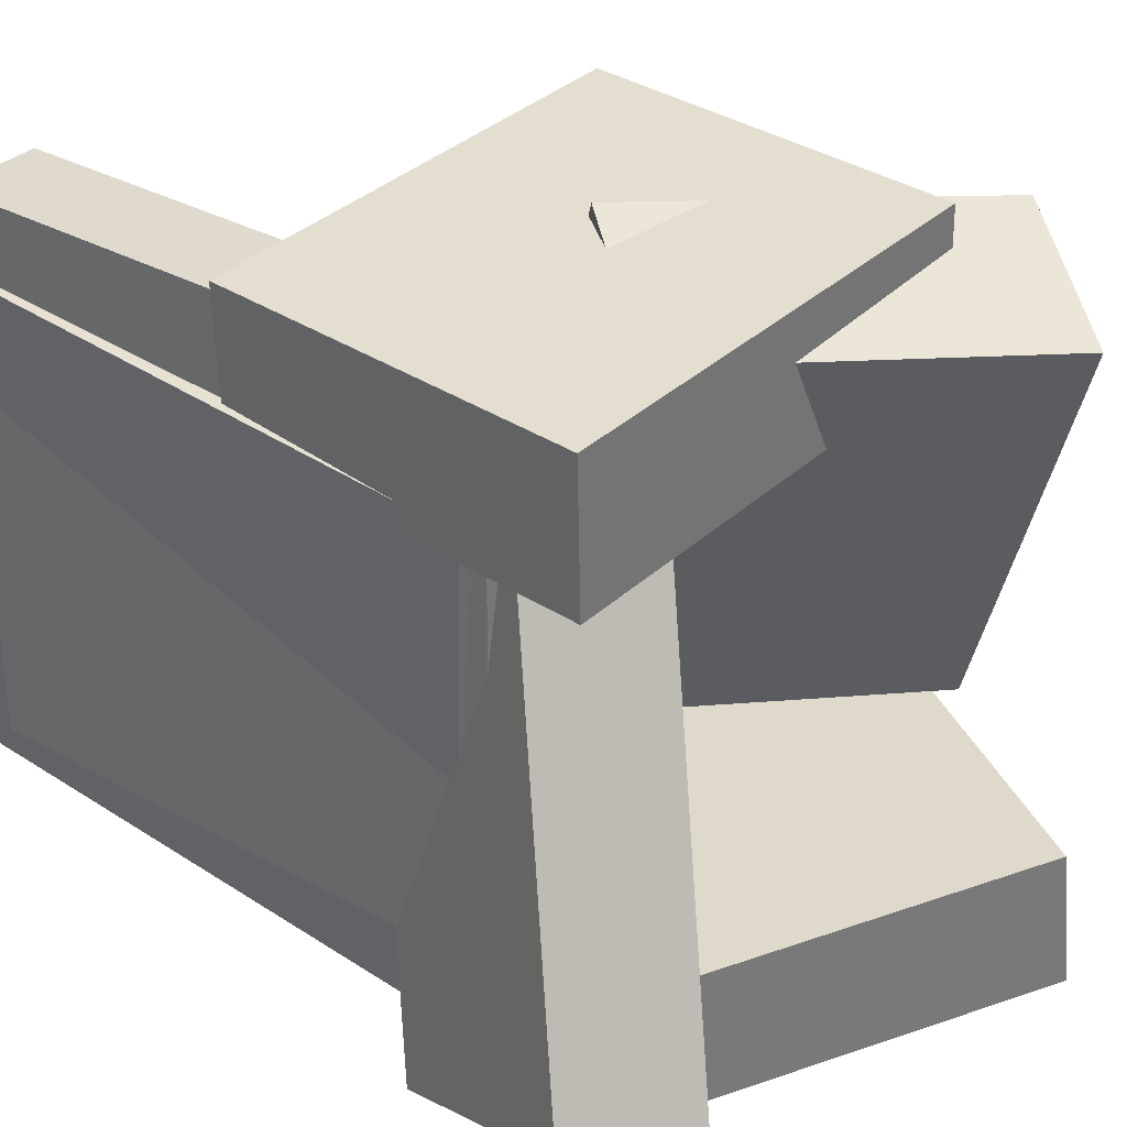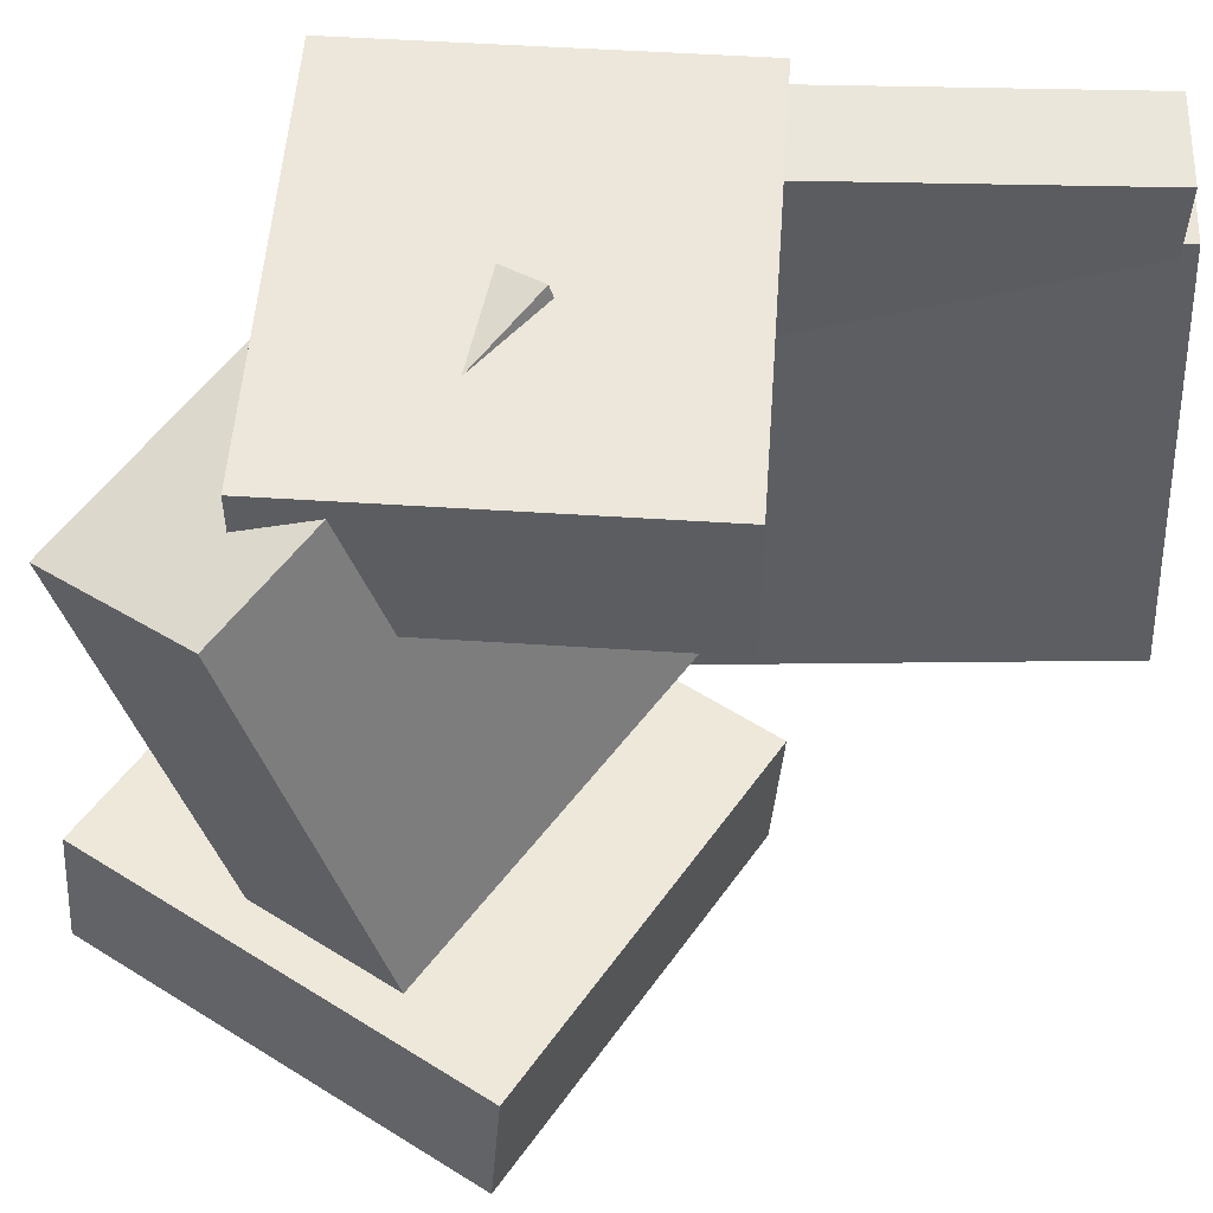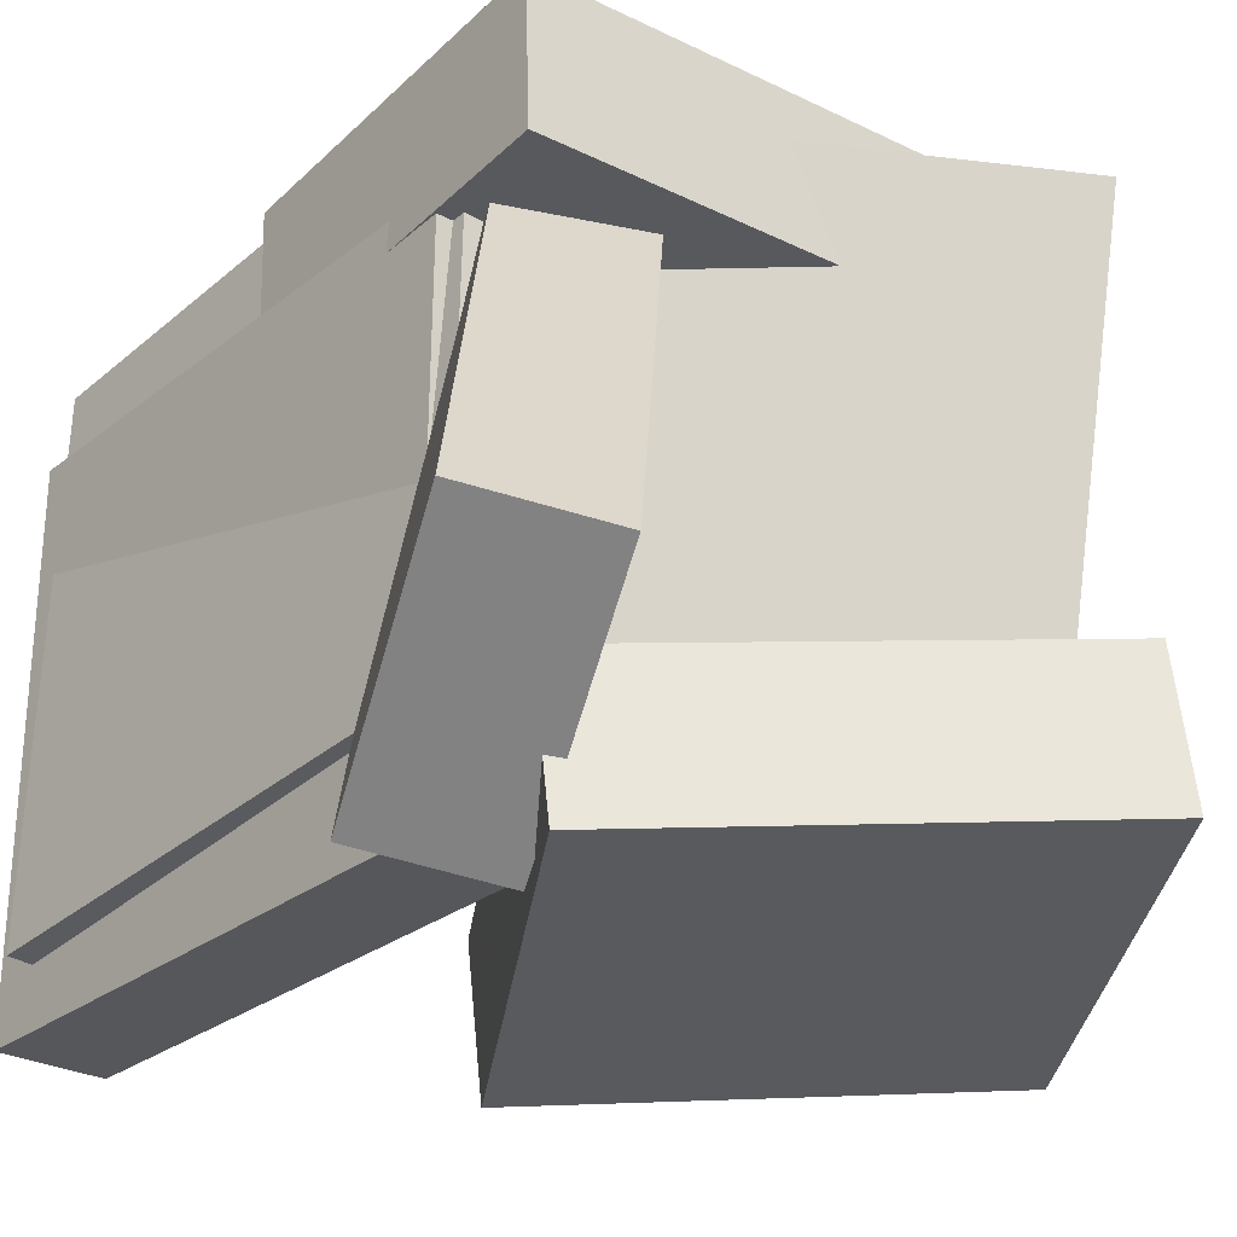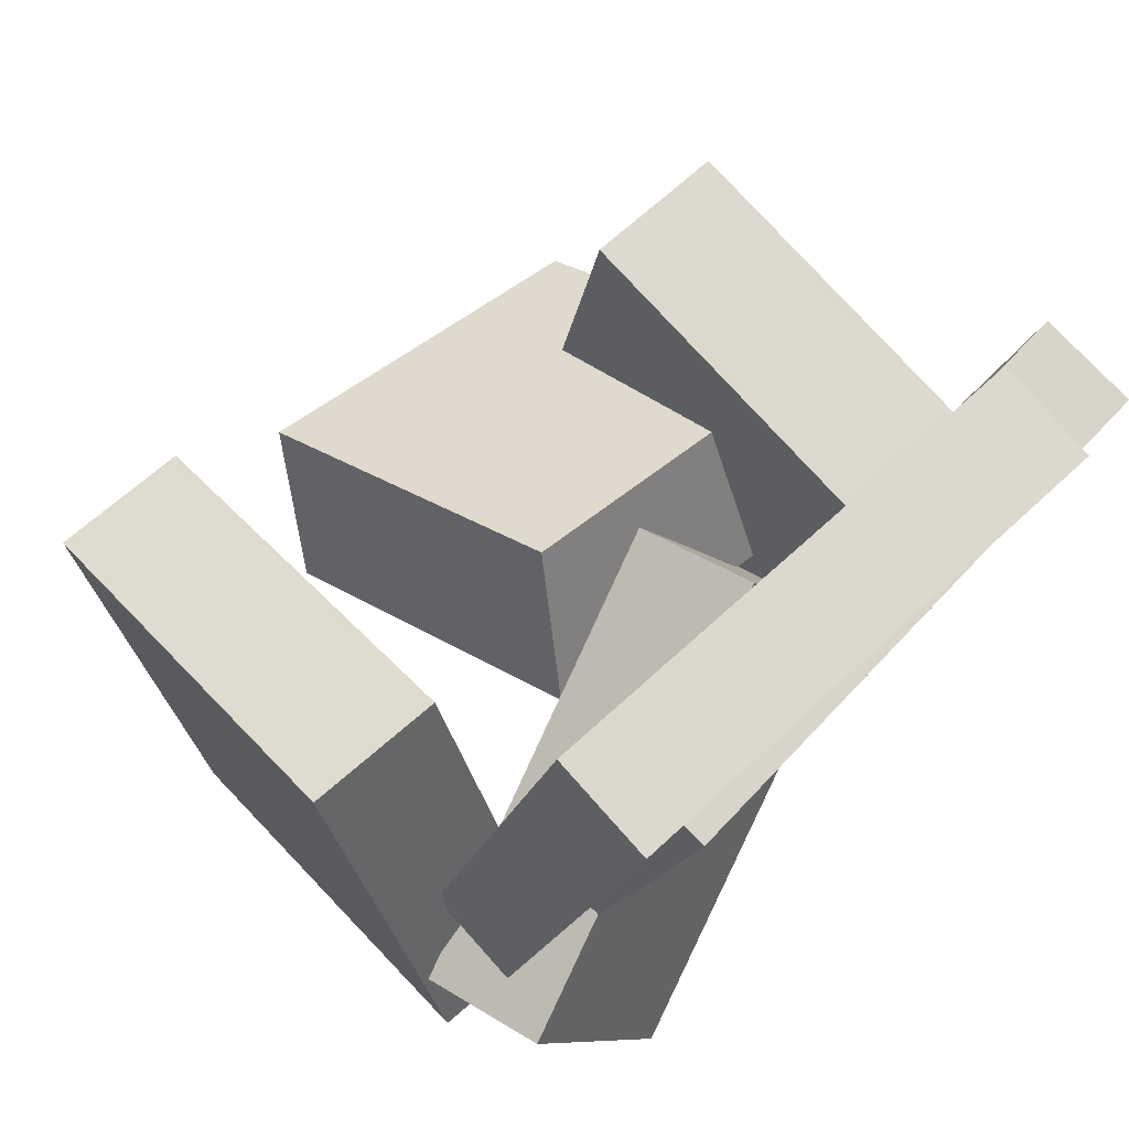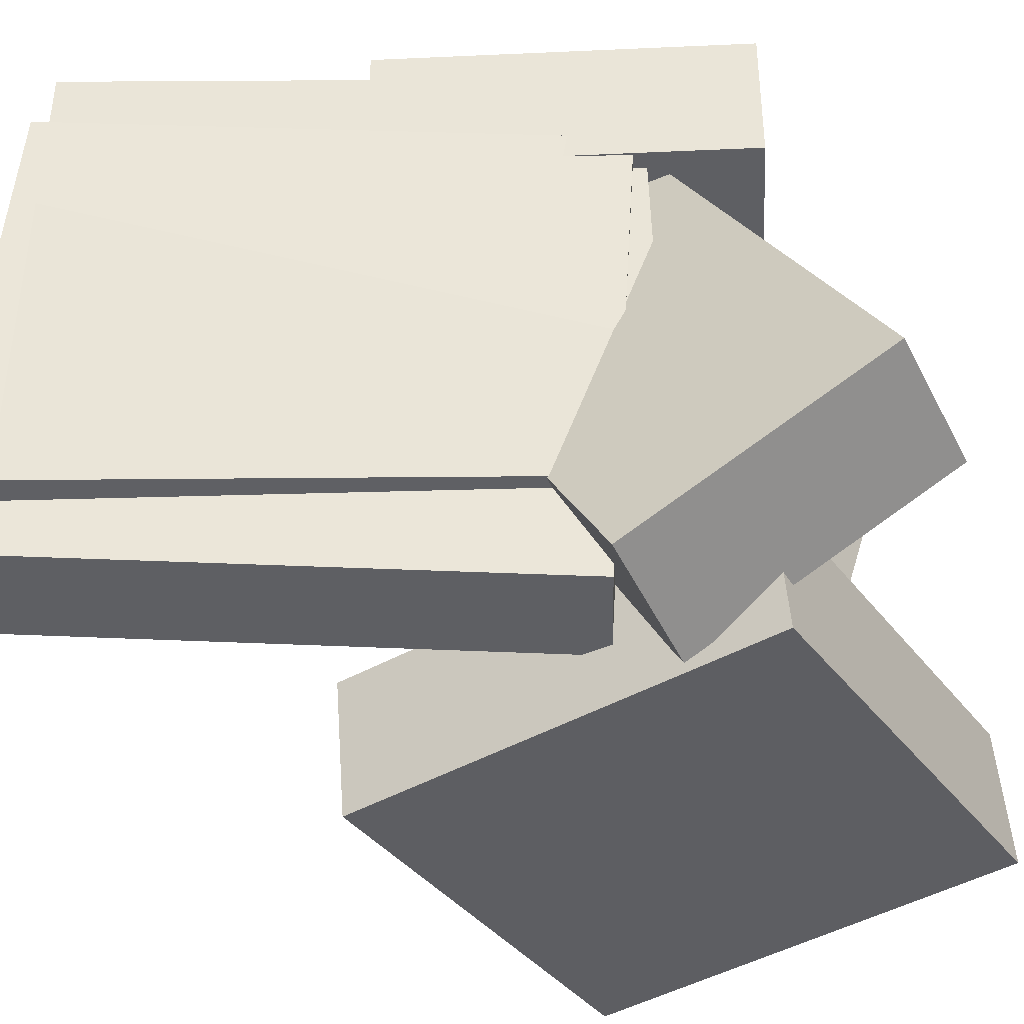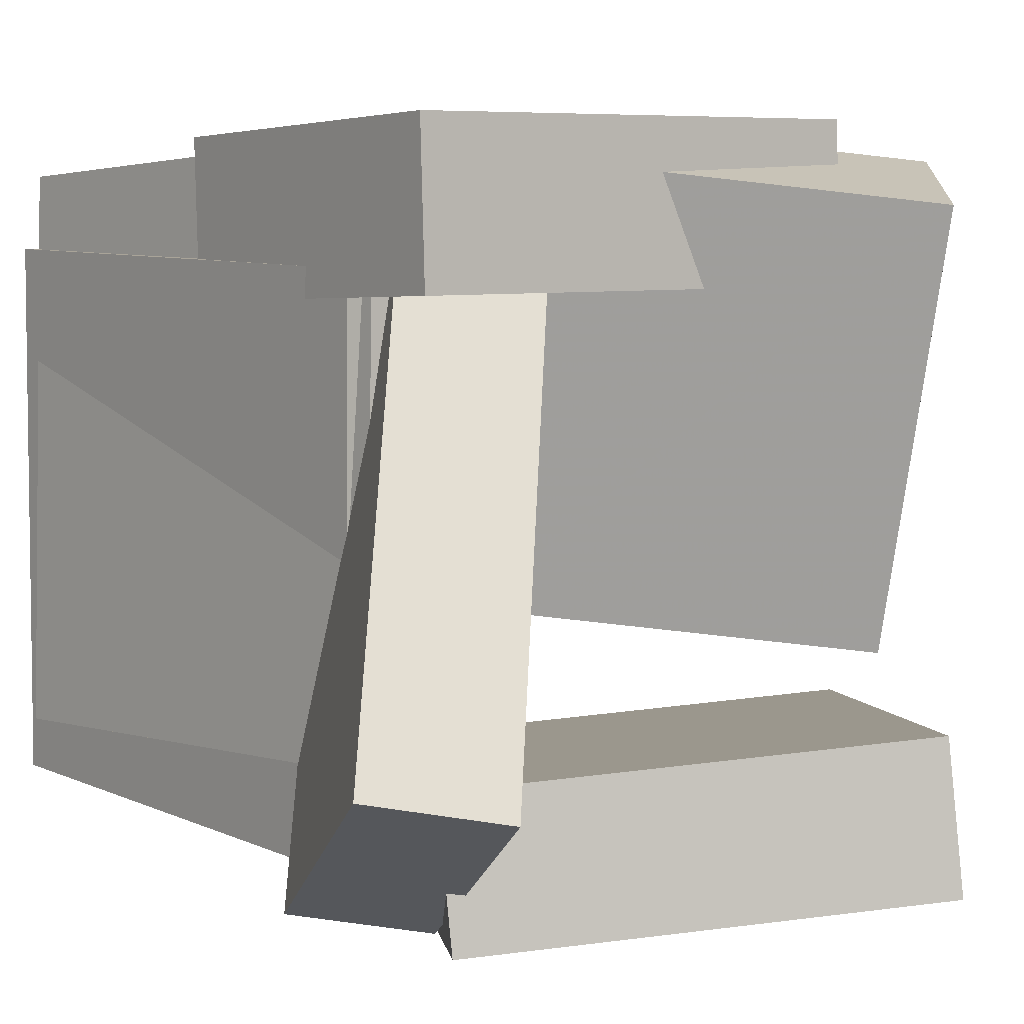
<metadata>
{"format":"obj","ext":"obj","renderer":"f3d","projection":"perspective","resolution":1024,"background":"white","views":[{"elev":34.4,"azim":-37.9,"up":"+Z"},{"elev":54.6,"azim":105.2,"up":"+Z"},{"elev":-31.0,"azim":-25.7,"up":"+Z"},{"elev":64.7,"azim":-135.7,"up":"+Y"},{"elev":-43.2,"azim":-75.6,"up":"+Z"},{"elev":3.2,"azim":-24.8,"up":"+Z"}]}
</metadata>
<code>
v -0.1229 -0.2371 -0.1661
v -0.2111 -0.2166 -0.1504
v -0.09978 -0.06669 -0.2585
v -0.1879 -0.04624 -0.2429
v -0.03725 -0.09066 0.1253
v -0.1254 -0.0702 0.1409
v -0.01411 0.07975 0.03285
v -0.1022 0.1002 0.04848
f 1.0 7.0 5.0
f 1.0 3.0 7.0
f 1.0 4.0 3.0
f 1.0 2.0 4.0
f 3.0 8.0 7.0
f 3.0 4.0 8.0
f 5.0 7.0 8.0
f 5.0 8.0 6.0
f 1.0 5.0 6.0
f 1.0 6.0 2.0
f 2.0 6.0 8.0
f 2.0 8.0 4.0
v -0.2439 0.2997 -0.1647
v -0.2354 0.3076 0.2099
v -0.1795 0.3165 -0.1665
v -0.1711 0.3244 0.2081
v -0.1463 -0.07341 -0.159
v -0.1379 -0.06552 0.2155
v -0.08198 -0.05661 -0.1609
v -0.07351 -0.04873 0.2137
f 9.0 15.0 13.0
f 9.0 11.0 15.0
f 9.0 12.0 11.0
f 9.0 10.0 12.0
f 11.0 16.0 15.0
f 11.0 12.0 16.0
f 13.0 15.0 16.0
f 13.0 16.0 14.0
f 9.0 13.0 14.0
f 9.0 14.0 10.0
f 10.0 14.0 16.0
f 10.0 16.0 12.0
v -0.04292 0.007025 -0.07183
v -0.0465 -0.07848 0.2044
v 0.007934 0.1146 -0.03787
v 0.004356 0.02912 0.2384
v 0.1915 -0.09478 -0.1003
v 0.1879 -0.1803 0.176
v 0.2424 0.01282 -0.06634
v 0.2388 -0.07269 0.2099
f 17.0 23.0 21.0
f 17.0 19.0 23.0
f 17.0 20.0 19.0
f 17.0 18.0 20.0
f 19.0 24.0 23.0
f 19.0 20.0 24.0
f 21.0 23.0 24.0
f 21.0 24.0 22.0
f 17.0 21.0 22.0
f 17.0 22.0 18.0
f 18.0 22.0 24.0
f 18.0 24.0 20.0
v -0.1874 0.1061 0.1209
v -0.1383 -0.1436 0.1197
v -0.1906 0.105 0.224
v -0.1416 -0.1447 0.2227
v 0.1194 0.1663 0.1314
v 0.1685 -0.08336 0.1302
v 0.1162 0.1652 0.2344
v 0.1652 -0.08452 0.2332
f 25.0 31.0 29.0
f 25.0 27.0 31.0
f 25.0 28.0 27.0
f 25.0 26.0 28.0
f 27.0 32.0 31.0
f 27.0 28.0 32.0
f 29.0 31.0 32.0
f 29.0 32.0 30.0
f 25.0 29.0 30.0
f 25.0 30.0 26.0
f 26.0 30.0 32.0
f 26.0 32.0 28.0
v -0.1239 -0.1254 -0.1636
v -0.03202 0.1588 -0.1719
v -0.1163 -0.1306 -0.2602
v -0.02438 0.1536 -0.2684
v 0.1629 -0.2173 -0.1359
v 0.2548 0.06689 -0.1442
v 0.1706 -0.2226 -0.2324
v 0.2625 0.06161 -0.2407
f 33.0 39.0 37.0
f 33.0 35.0 39.0
f 33.0 36.0 35.0
f 33.0 34.0 36.0
f 35.0 40.0 39.0
f 35.0 36.0 40.0
f 37.0 39.0 40.0
f 37.0 40.0 38.0
f 33.0 37.0 38.0
f 33.0 38.0 34.0
f 34.0 38.0 40.0
f 34.0 40.0 36.0
v -0.2351 0.3403 -0.2032
v -0.244 0.3157 0.1604
v -0.166 0.3567 -0.2004
v -0.1749 0.3321 0.1632
v -0.1443 -0.03762 -0.2265
v -0.1531 -0.06219 0.1371
v -0.07519 -0.02119 -0.2237
v -0.08407 -0.04576 0.1399
f 41.0 47.0 45.0
f 41.0 43.0 47.0
f 41.0 44.0 43.0
f 41.0 42.0 44.0
f 43.0 48.0 47.0
f 43.0 44.0 48.0
f 45.0 47.0 48.0
f 45.0 48.0 46.0
f 41.0 45.0 46.0
f 41.0 46.0 42.0
f 42.0 46.0 48.0
f 42.0 48.0 44.0

</code>
